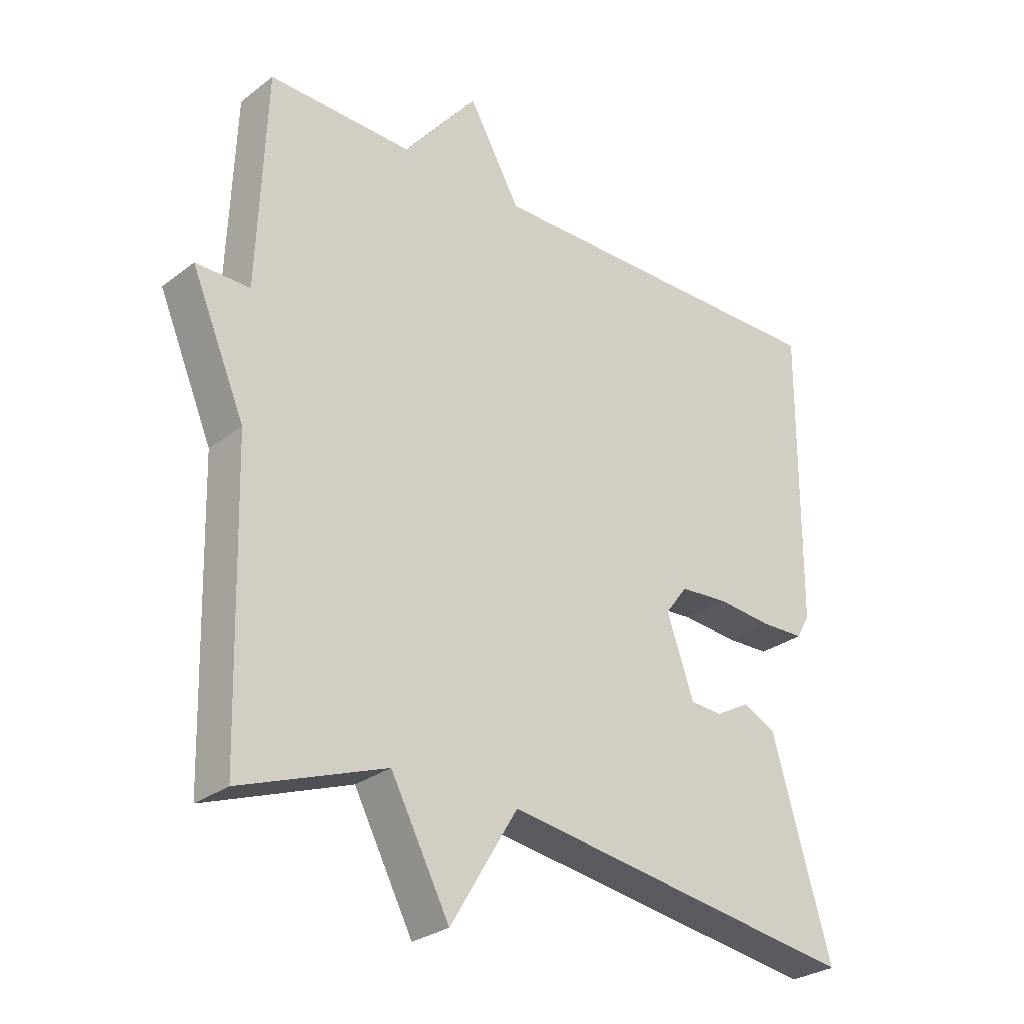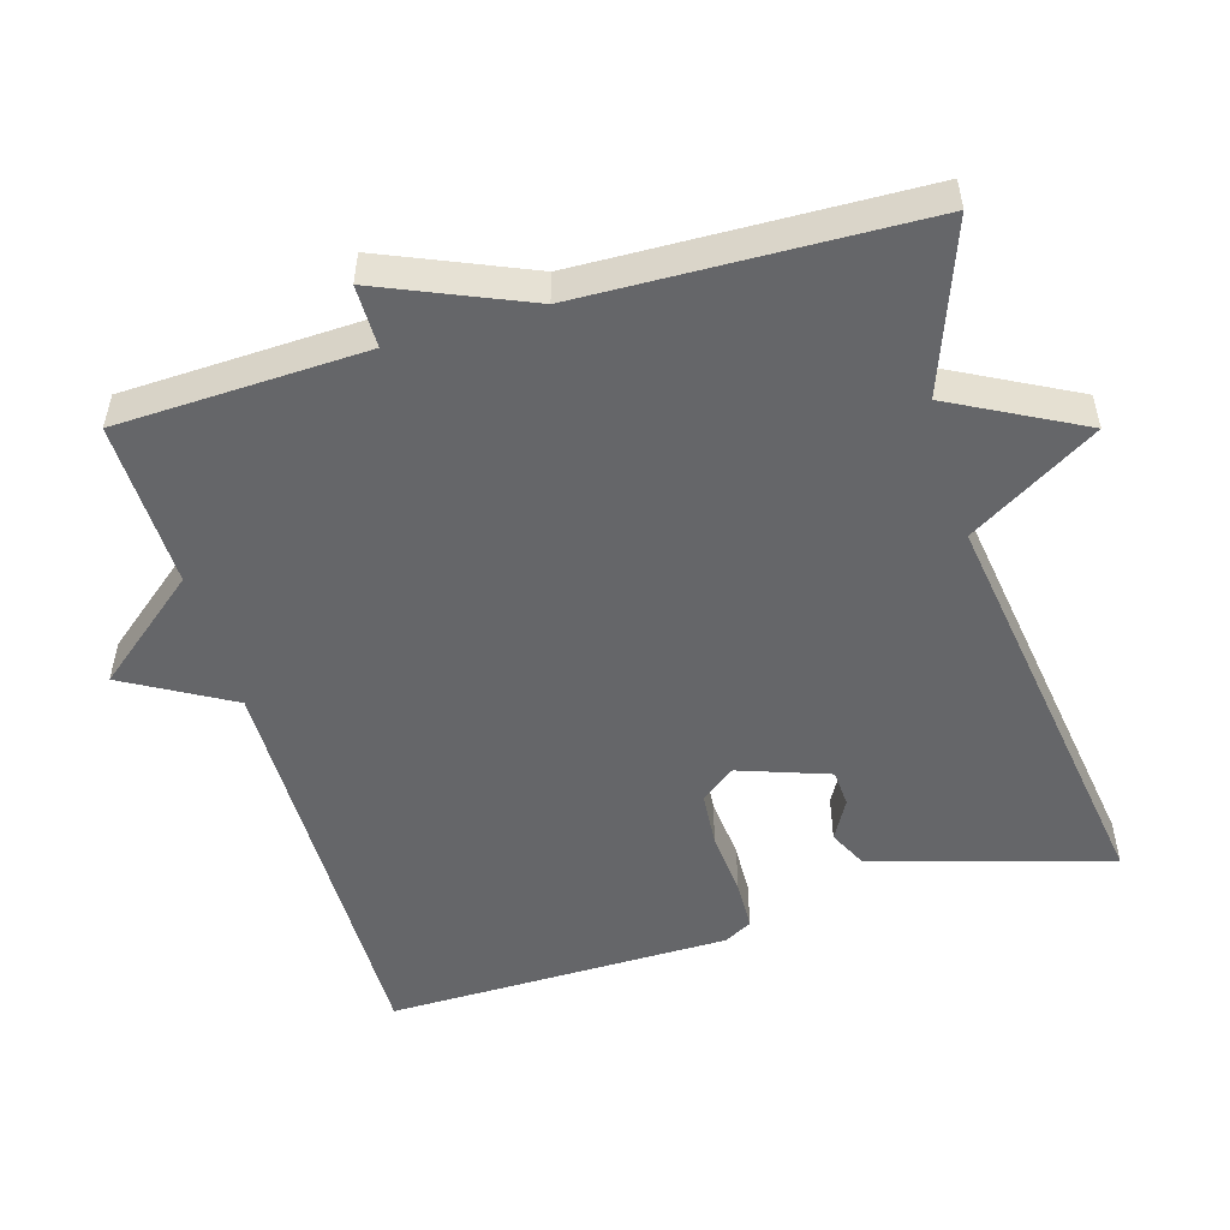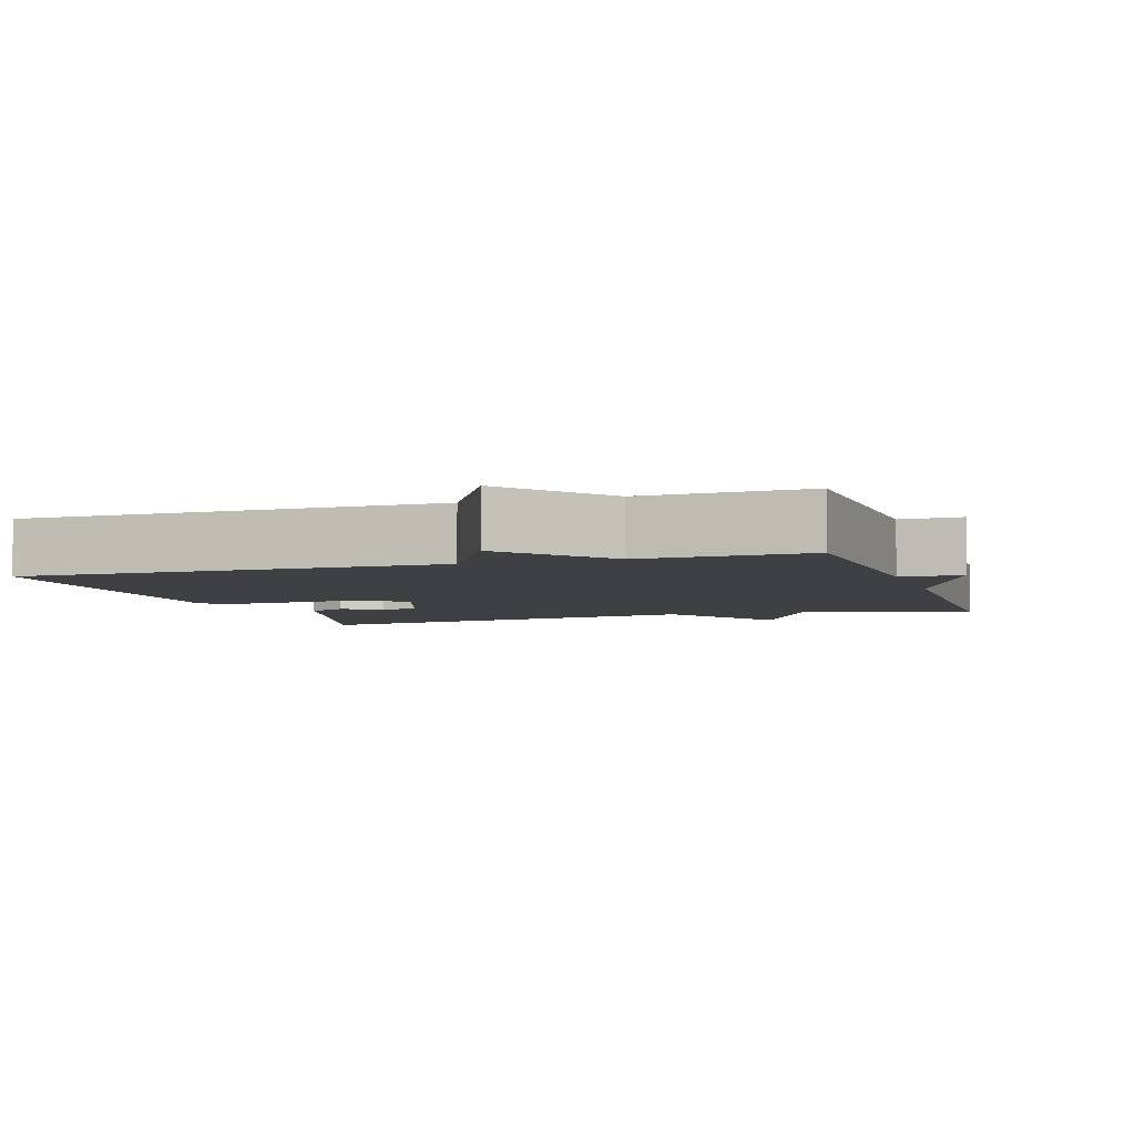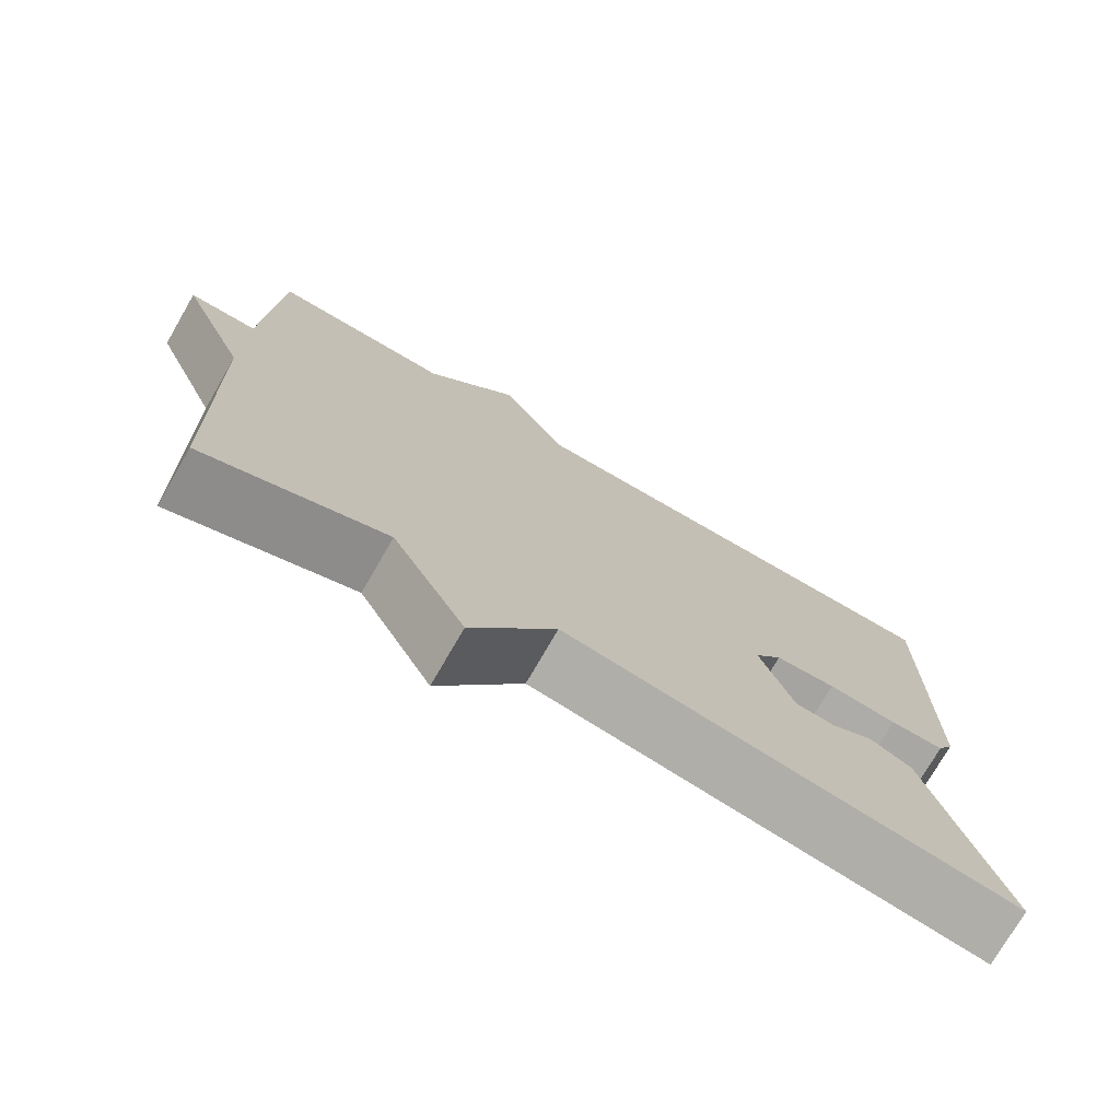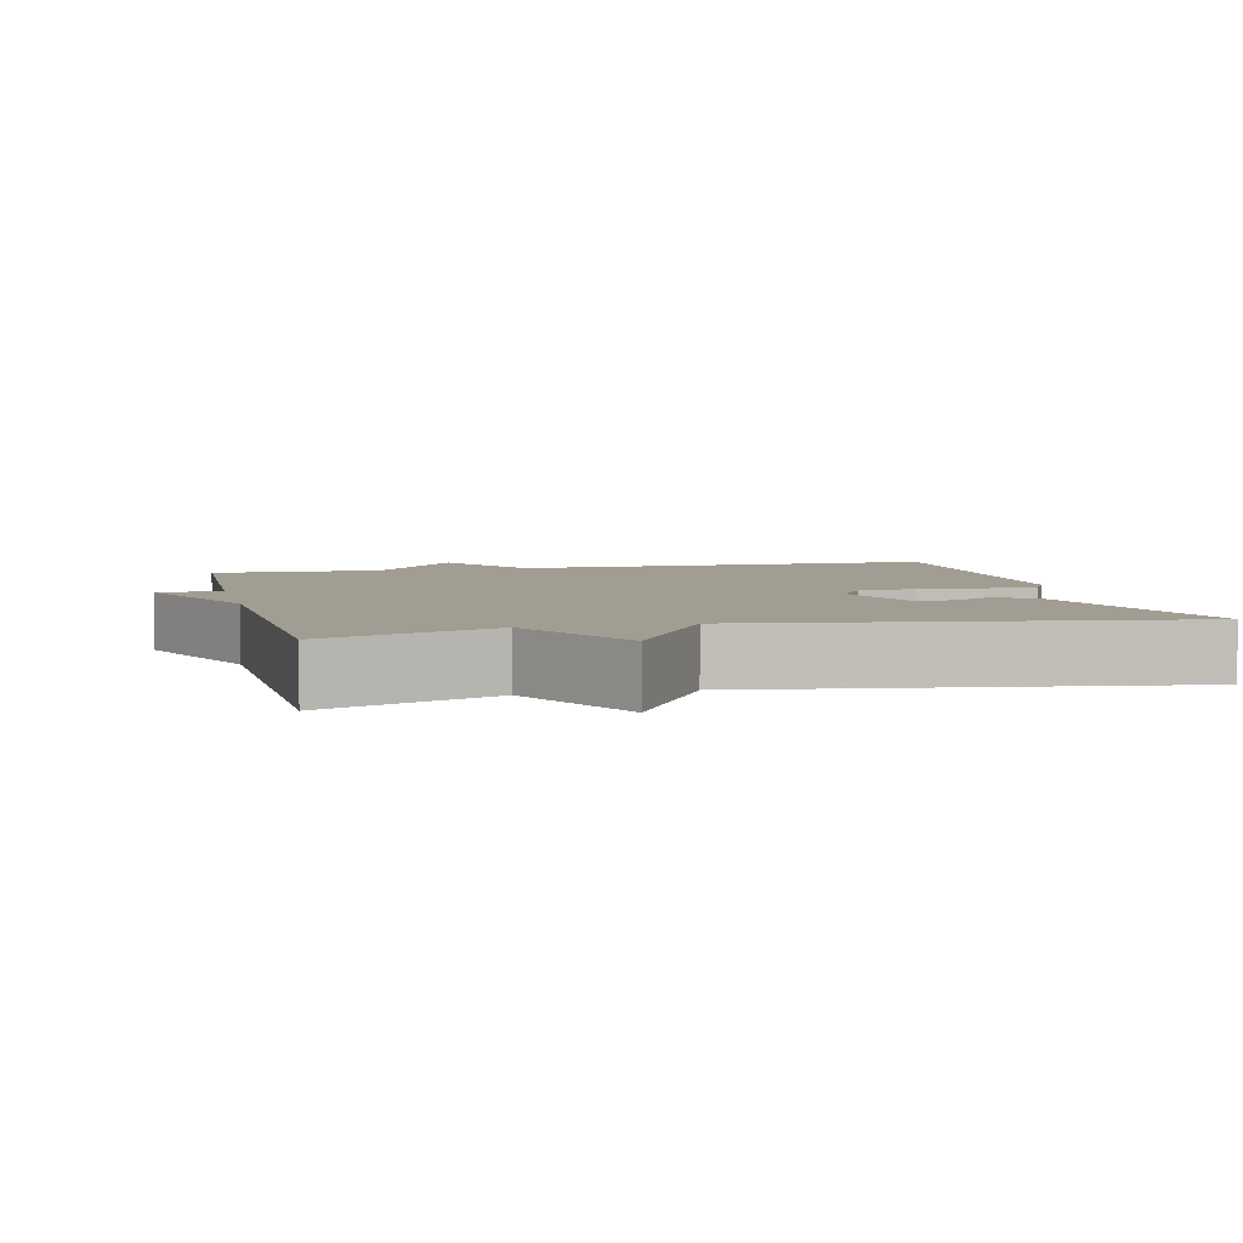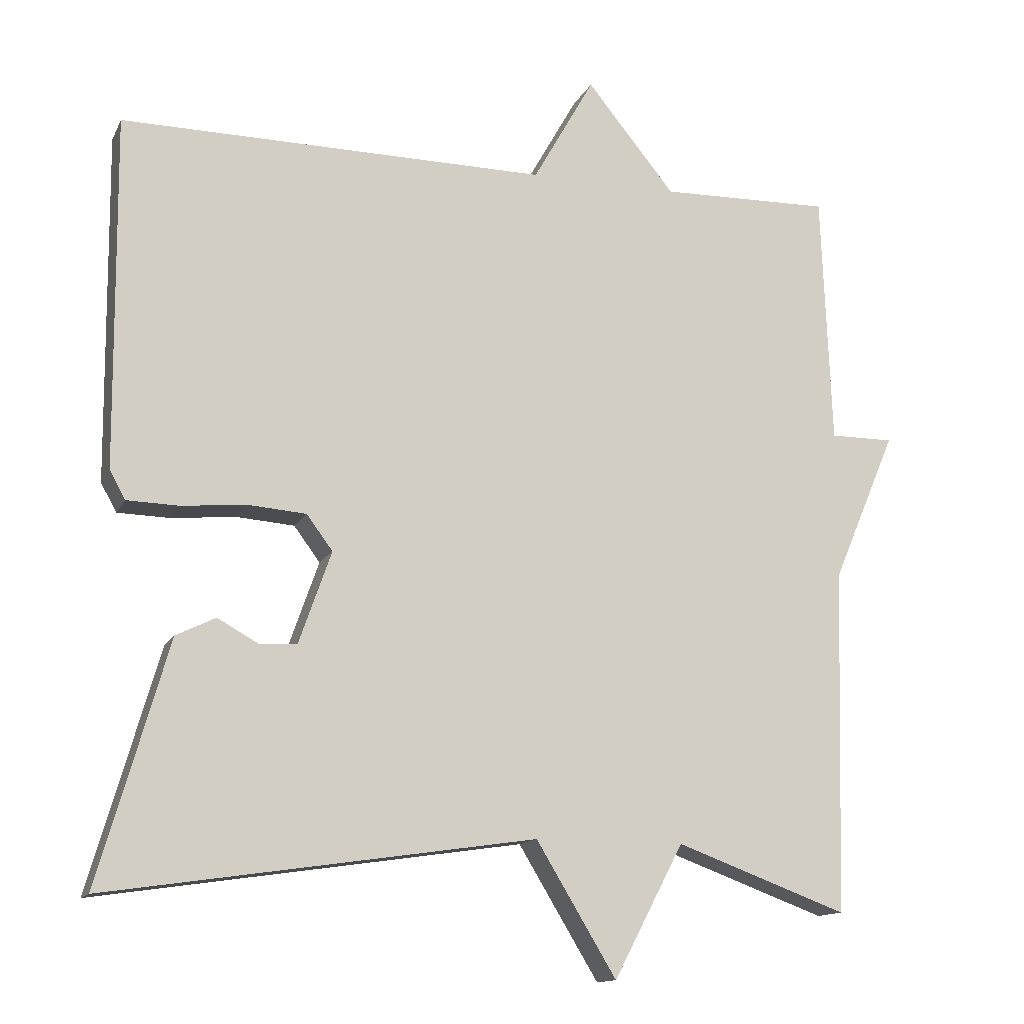
<metadata>
{"format":"obj","ext":"obj","renderer":"f3d","projection":"perspective","resolution":1024,"background":"white","views":[{"elev":-28.4,"azim":138.7,"up":"+Z"},{"elev":-51.9,"azim":106.4,"up":"+Y"},{"elev":-4.9,"azim":18.2,"up":"+Y"},{"elev":-75.1,"azim":149.9,"up":"+Z"},{"elev":4.9,"azim":166.4,"up":"+Y"},{"elev":-13.6,"azim":-18.3,"up":"+Z"}]}
</metadata>
<code>
v 0.5 0.07 -0.5
v 0.271 0.07 -0.416
v 0.178 0.07 -0.593
v 0.071 0.07 -0.416
v -0.5 0.07 -0.5
v -0.456 0.07 -0.349
v -0.407 0.07 -0.178
v -0.354 0.07 -0.152
v -0.3 0.07 -0.182
v -0.249 0.07 -0.179
v -0.206 0.07 -0.056
v -0.241 0.07 -0.009
v -0.318 0.07 -0.003
v -0.406 0.07 -0.011
v -0.475 0.07 -0.009
v -0.496 0.07 0.029
v -0.5 0.07 0.5
v 0.072 0.07 0.495
v 0.154 0.07 0.64
v 0.272 0.07 0.495
v 0.5 0.07 0.5
v 0.513 0.07 0.161
v 0.598 0.07 0.161
v 0.513 0.07 -0.039
v 0.5 0 -0.5
v 0.271 0 -0.416
v 0.178 0 -0.593
v 0.071 0 -0.416
v -0.5 0 -0.5
v -0.456 0 -0.349
v -0.407 0 -0.178
v -0.354 0 -0.152
v -0.3 0 -0.182
v -0.249 0 -0.179
v -0.206 0 -0.056
v -0.241 0 -0.009
v -0.318 0 -0.003
v -0.406 0 -0.011
v -0.475 0 -0.009
v -0.496 0 0.029
v -0.5 0 0.5
v 0.072 0 0.495
v 0.154 0 0.64
v 0.272 0 0.495
v 0.5 0 0.5
v 0.513 0 0.161
v 0.598 0 0.161
v 0.513 0 -0.039
f 22 23 24
f 24 1 2
f 22 24 2
f 21 22 2
f 20 21 2
f 2 3 4
f 20 2 4
f 19 20 4
f 18 19 4
f 16 17 18
f 15 16 18
f 14 15 18
f 13 14 18
f 12 13 18
f 11 12 18 4
f 10 11 4
f 4 5 6
f 10 4 6
f 9 10 6
f 6 7 8 9
f 48 47 46
f 26 25 48
f 26 48 46
f 26 46 45
f 26 45 44
f 28 27 26
f 28 26 44
f 28 44 43
f 28 43 42
f 42 41 40
f 42 40 39
f 42 39 38
f 42 38 37
f 42 37 36
f 28 42 36 35
f 28 35 34
f 30 29 28
f 30 28 34
f 30 34 33
f 33 32 31 30
f 1 25 26 2
f 2 26 27 3
f 3 27 28 4
f 4 28 29 5
f 5 29 30 6
f 6 30 31 7
f 7 31 32 8
f 8 32 33 9
f 9 33 34 10
f 10 34 35 11
f 11 35 36 12
f 12 36 37 13
f 13 37 38 14
f 14 38 39 15
f 15 39 40 16
f 16 40 41 17
f 17 41 42 18
f 18 42 43 19
f 19 43 44 20
f 20 44 45 21
f 21 45 46 22
f 22 46 47 23
f 23 47 48 24
f 24 48 25 1

</code>
